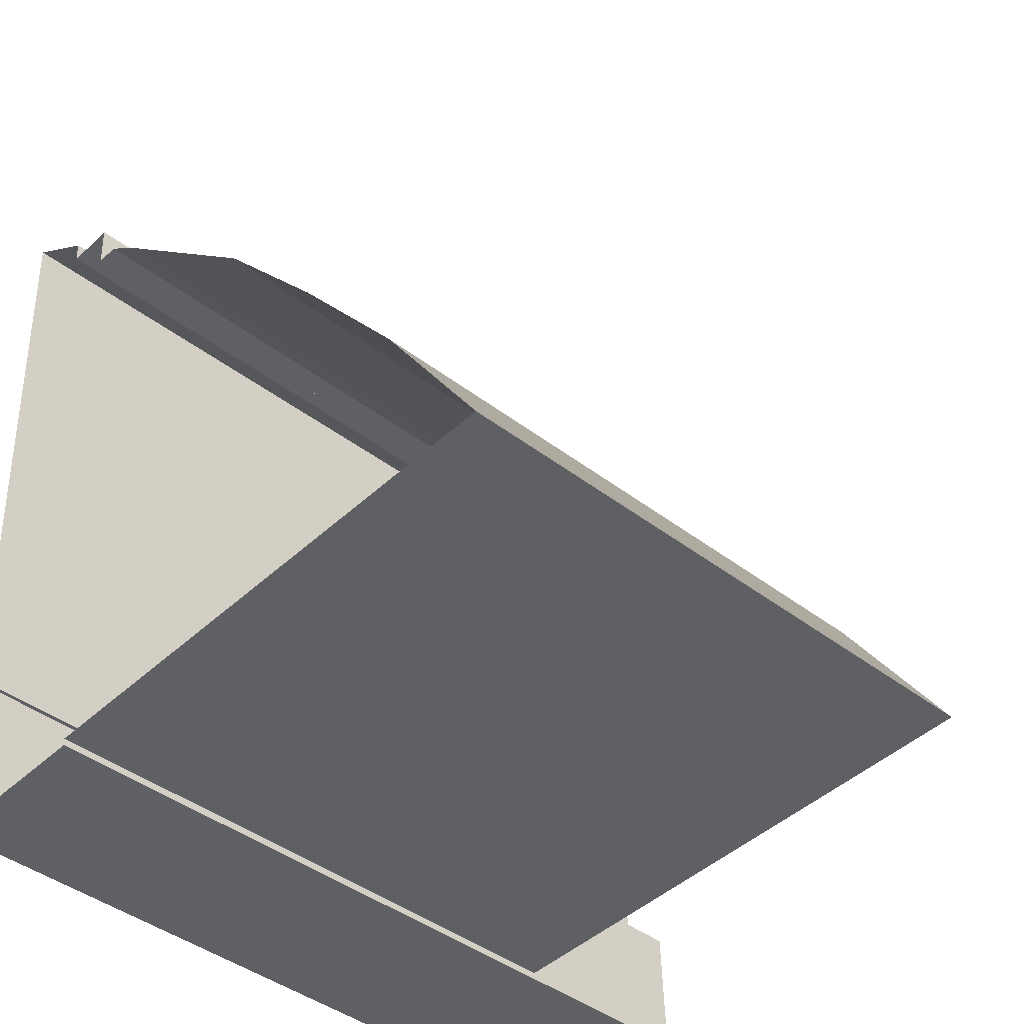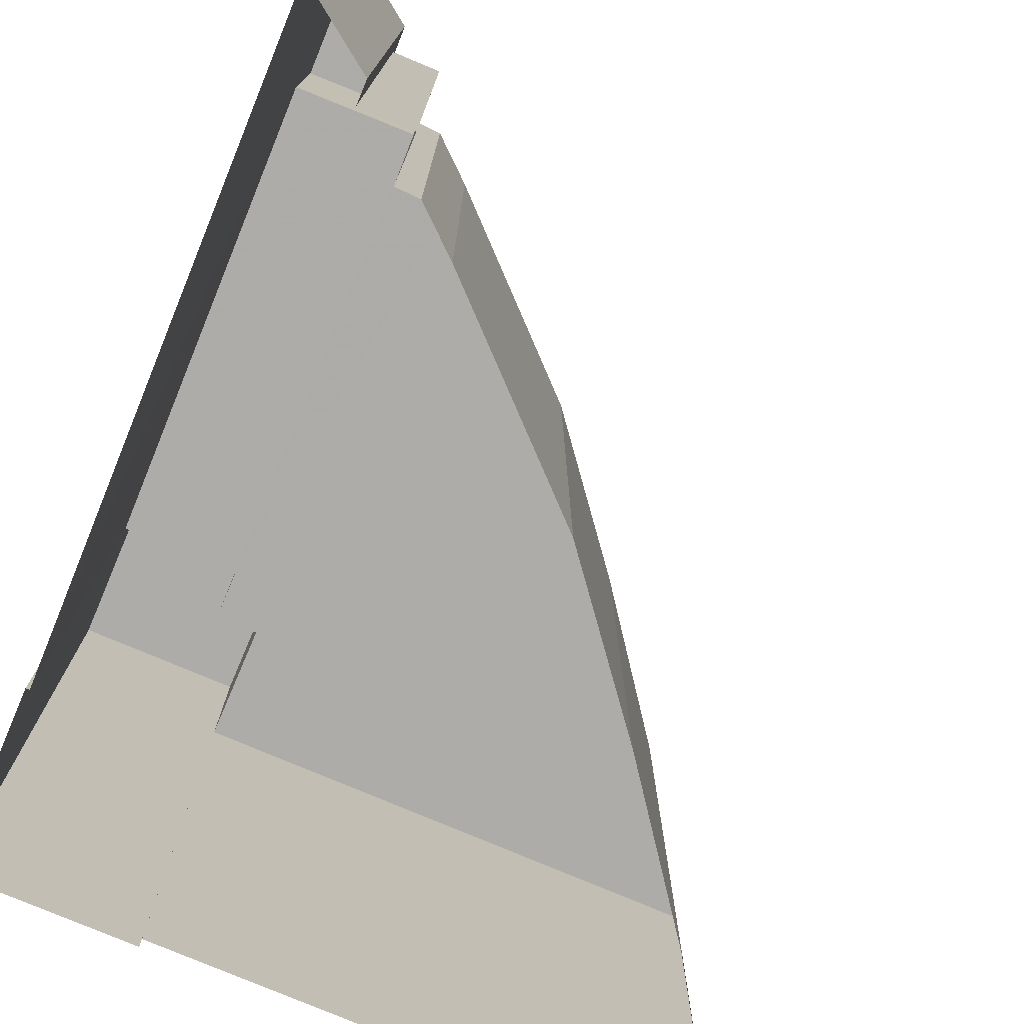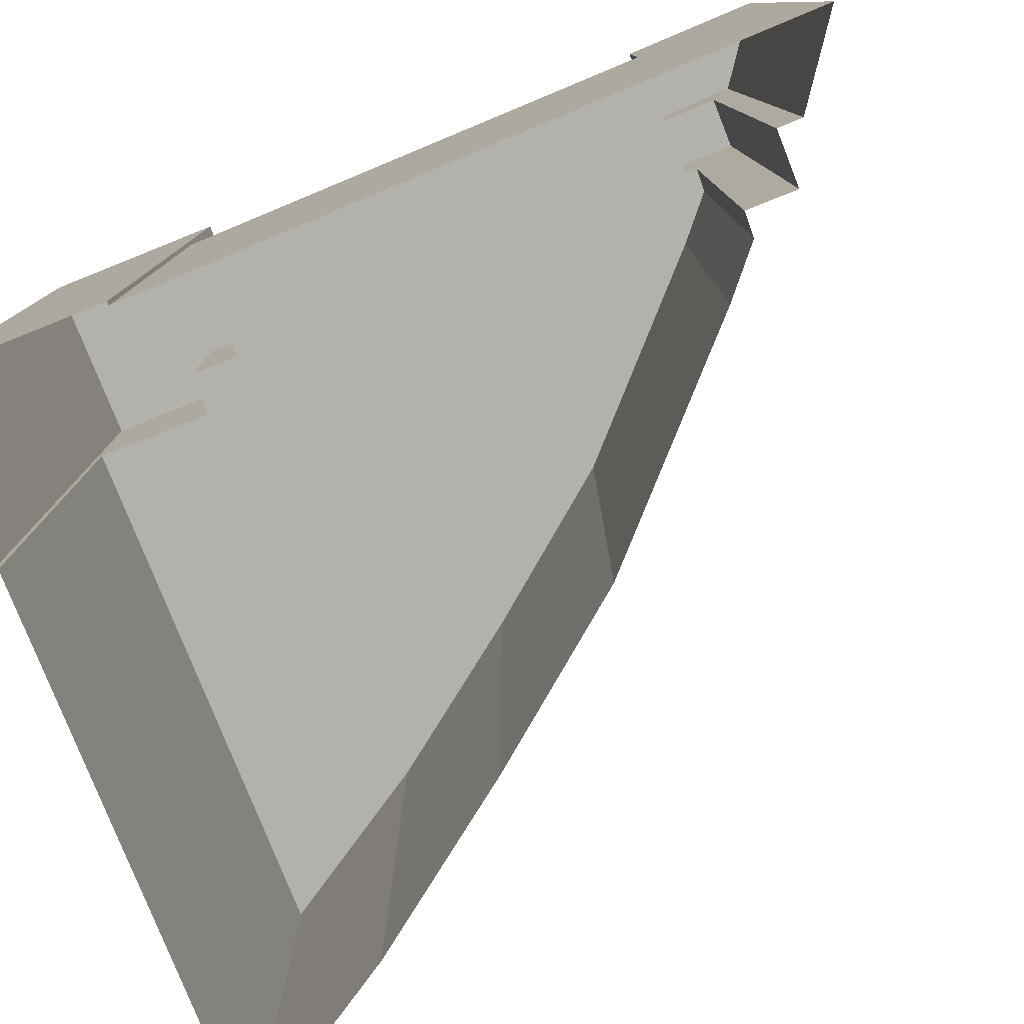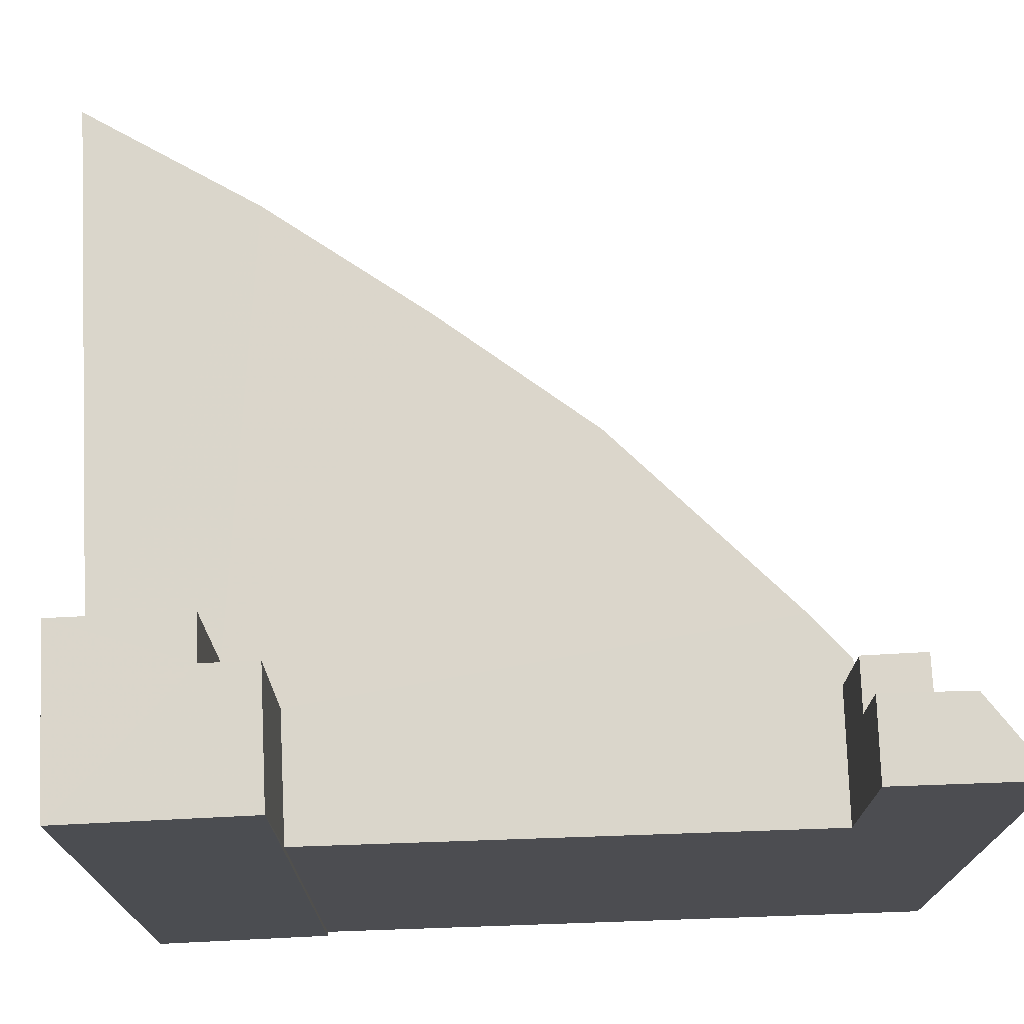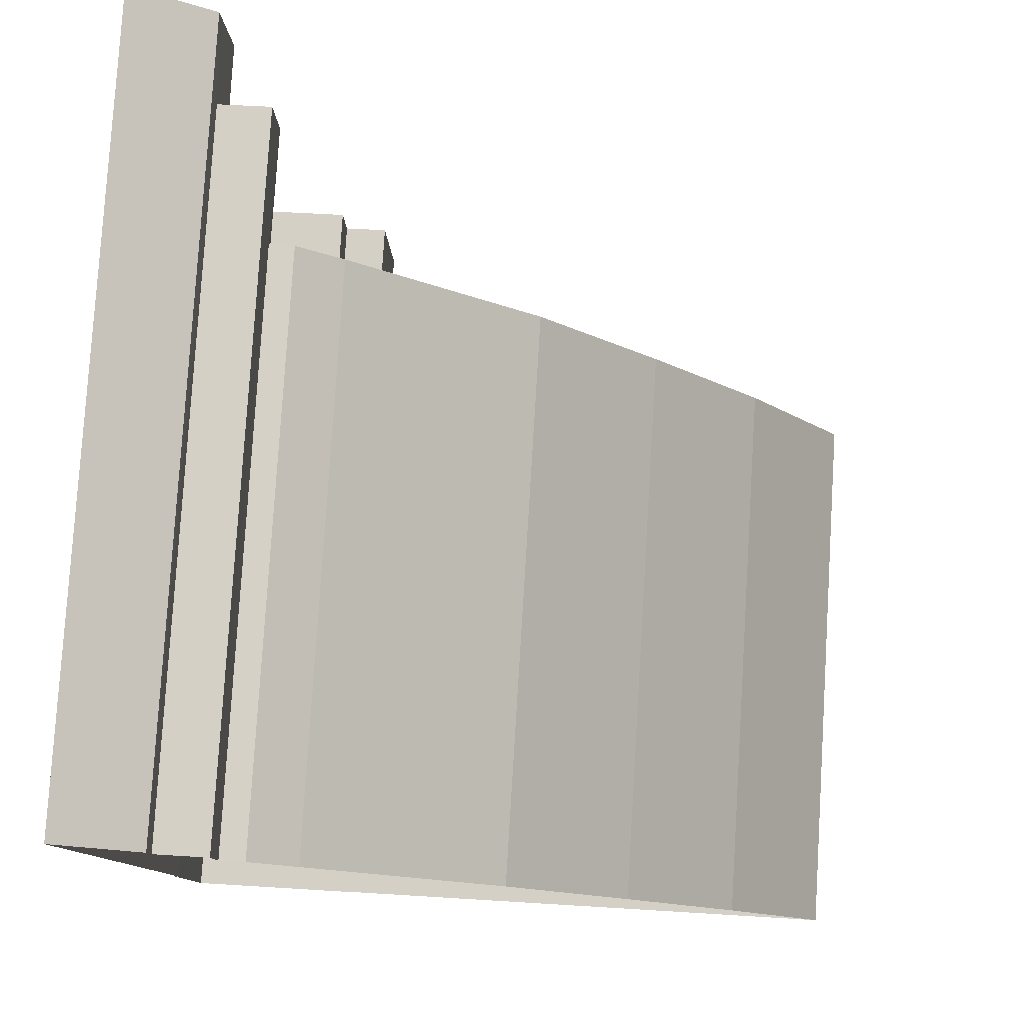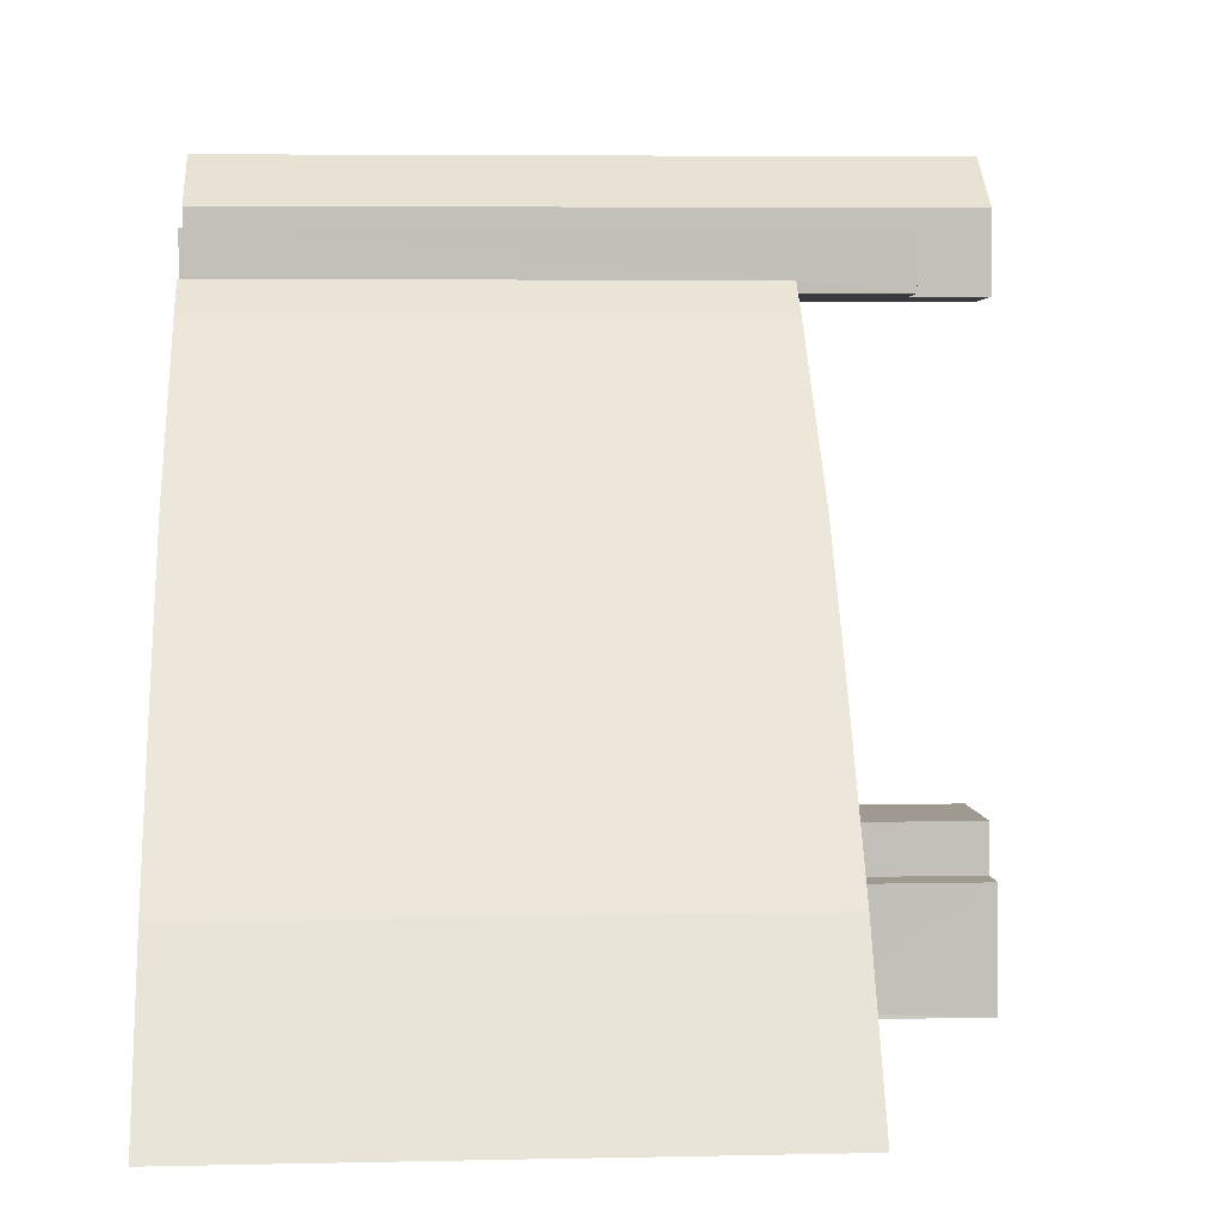
<metadata>
{"format":"obj","ext":"obj","renderer":"f3d","projection":"perspective","resolution":1024,"background":"white","views":[{"elev":-42.0,"azim":-132.9,"up":"+Y"},{"elev":-76.6,"azim":155.0,"up":"+Z"},{"elev":-79.3,"azim":109.8,"up":"+Z"},{"elev":73.7,"azim":85.2,"up":"+Z"},{"elev":79.5,"azim":-176.5,"up":"+Y"},{"elev":5.6,"azim":-93.8,"up":"+Y"}]}
</metadata>
<code>
v -3.719e+05 -1.048e+05 28.01
v -3.719e+05 -1.048e+05 28.01
v -3.719e+05 -1.048e+05 28.01
v -3.719e+05 -1.048e+05 28.01
v -3.719e+05 -1.048e+05 28.01
v -3.719e+05 -1.048e+05 28.01
v -3.719e+05 -1.048e+05 28.01
v -3.719e+05 -1.048e+05 28.01
v -3.719e+05 -1.048e+05 28.01
v -3.719e+05 -1.048e+05 28.01
v -3.719e+05 -1.048e+05 28.01
v -3.719e+05 -1.048e+05 28.01
v -3.719e+05 -1.048e+05 28.01
v -3.719e+05 -1.048e+05 28.01
v -3.719e+05 -1.048e+05 28.01
v -3.719e+05 -1.048e+05 28.01
v -3.719e+05 -1.048e+05 59.01
v -3.719e+05 -1.048e+05 59.01
v -3.719e+05 -1.048e+05 59.01
v -3.719e+05 -1.048e+05 59.01
v -3.719e+05 -1.048e+05 59.01
v -3.719e+05 -1.048e+05 59.01
v -3.719e+05 -1.048e+05 59.01
v -3.719e+05 -1.048e+05 59.01
v -3.719e+05 -1.048e+05 59.01
v -3.719e+05 -1.048e+05 59.01
v -3.719e+05 -1.048e+05 59.01
v -3.719e+05 -1.048e+05 59.01
v -3.719e+05 -1.048e+05 59.01
v -3.719e+05 -1.048e+05 59.01
v -3.719e+05 -1.048e+05 65.39
v -3.719e+05 -1.048e+05 65.39
v -3.719e+05 -1.048e+05 65.39
v -3.719e+05 -1.048e+05 65.39
v -3.719e+05 -1.048e+05 69.23
v -3.719e+05 -1.048e+05 69.23
v -3.719e+05 -1.048e+05 69.23
v -3.719e+05 -1.048e+05 69.23
v -3.719e+05 -1.048e+05 69.23
v -3.719e+05 -1.048e+05 69.23
v -3.719e+05 -1.048e+05 69.76
v -3.719e+05 -1.048e+05 69.76
v -3.719e+05 -1.048e+05 69.76
v -3.719e+05 -1.048e+05 69.76
f 1 2 3
f 2 4 3
f 5 6 3
f 7 4 8
f 5 7 9
f 10 7 8
f 7 11 12
f 12 11 13
f 14 15 10
f 11 15 16
f 3 4 7
f 5 3 7
f 15 7 10
f 11 7 15
f 17 18 19
f 20 17 21
f 18 22 19
f 23 20 21
f 24 22 25
f 26 25 27
f 28 29 21
f 30 19 24
f 28 21 19
f 26 24 25
f 21 17 19
f 19 22 24
f 31 32 33
f 34 31 33
f 35 36 37
f 36 38 37
f 37 39 40
f 37 38 39
f 41 42 43
f 44 41 43
f 25 4 2
f 25 22 4
f 19 37 40
f 19 30 37
f 23 14 20
f 23 15 14
f 31 16 32
f 31 11 16
f 42 12 13
f 43 42 13
f 3 27 1
f 3 26 27
f 38 5 9
f 39 38 9
f 27 2 1
f 27 25 2
f 17 10 8
f 18 17 8
f 28 7 29
f 41 29 42
f 42 29 12
f 29 7 12
f 43 13 31
f 13 11 31
f 44 43 31
f 34 44 31
f 9 28 39
f 39 28 40
f 9 7 28
f 40 28 19
f 22 8 4
f 22 18 8
f 41 34 29
f 29 34 21
f 41 44 34
f 21 34 33
f 24 35 37
f 30 24 37
f 20 14 10
f 17 20 10
f 3 6 26
f 6 36 26
f 26 35 24
f 26 36 35
f 38 6 5
f 38 36 6
f 16 23 32
f 32 23 33
f 16 15 23
f 33 23 21

</code>
